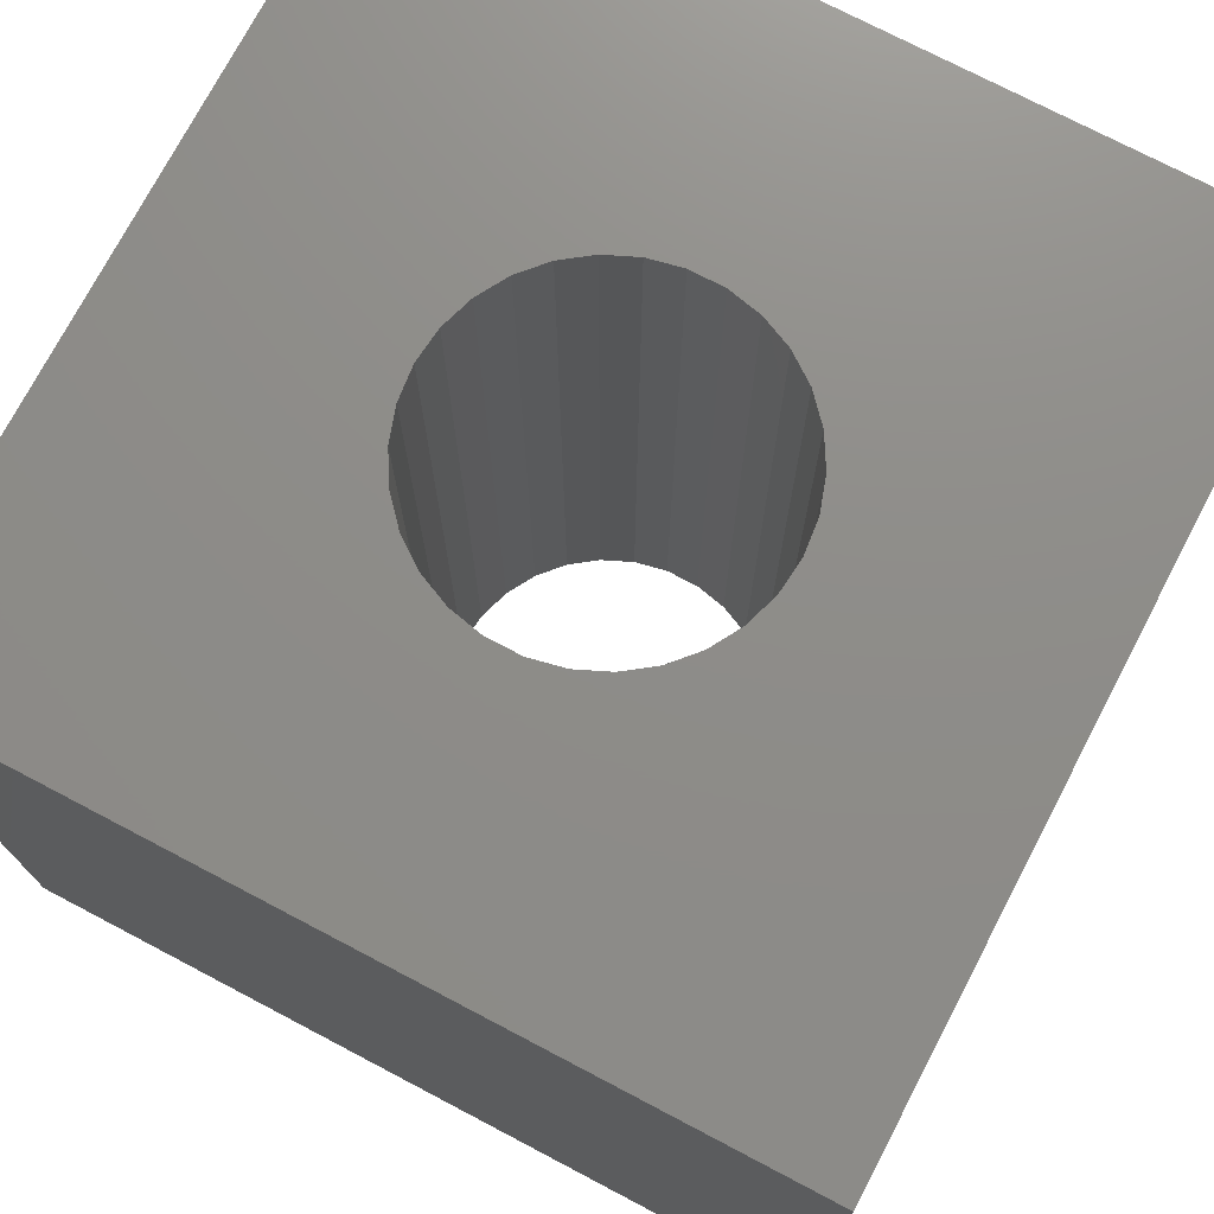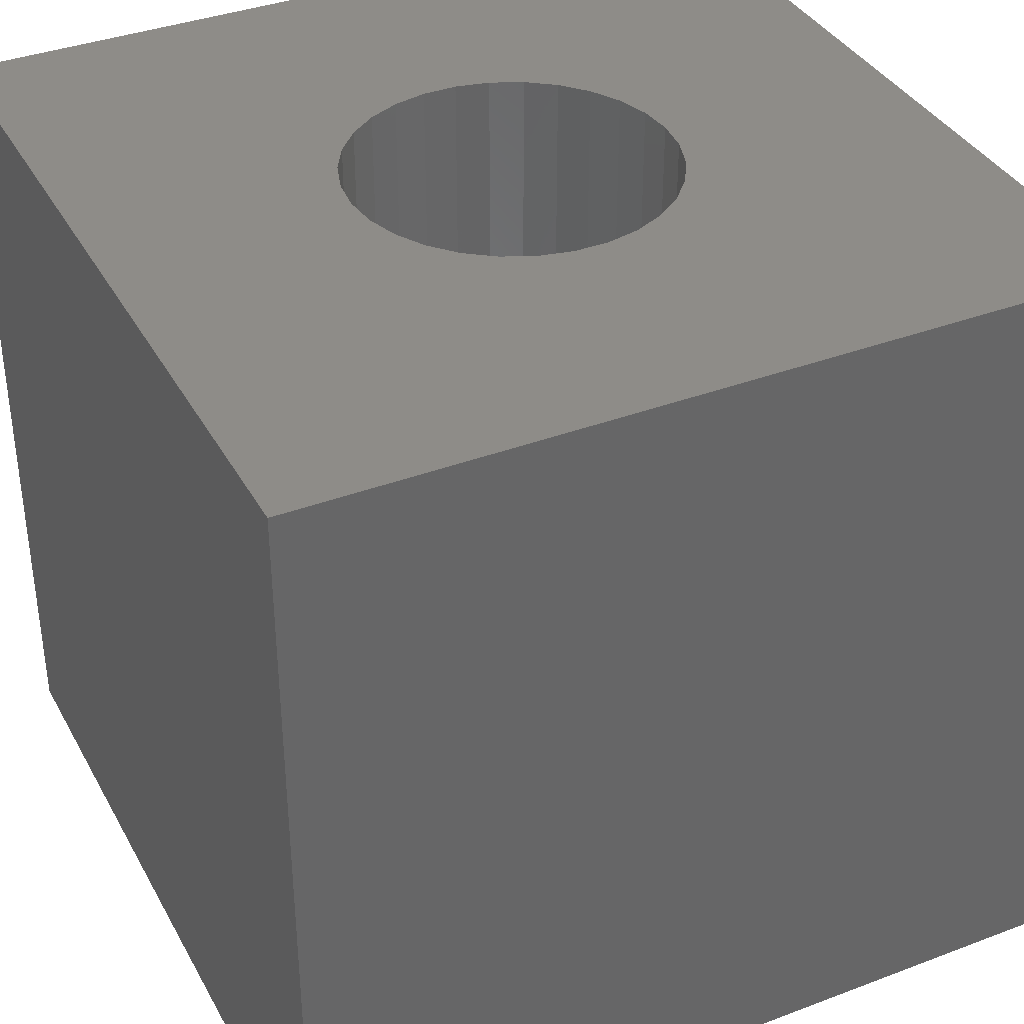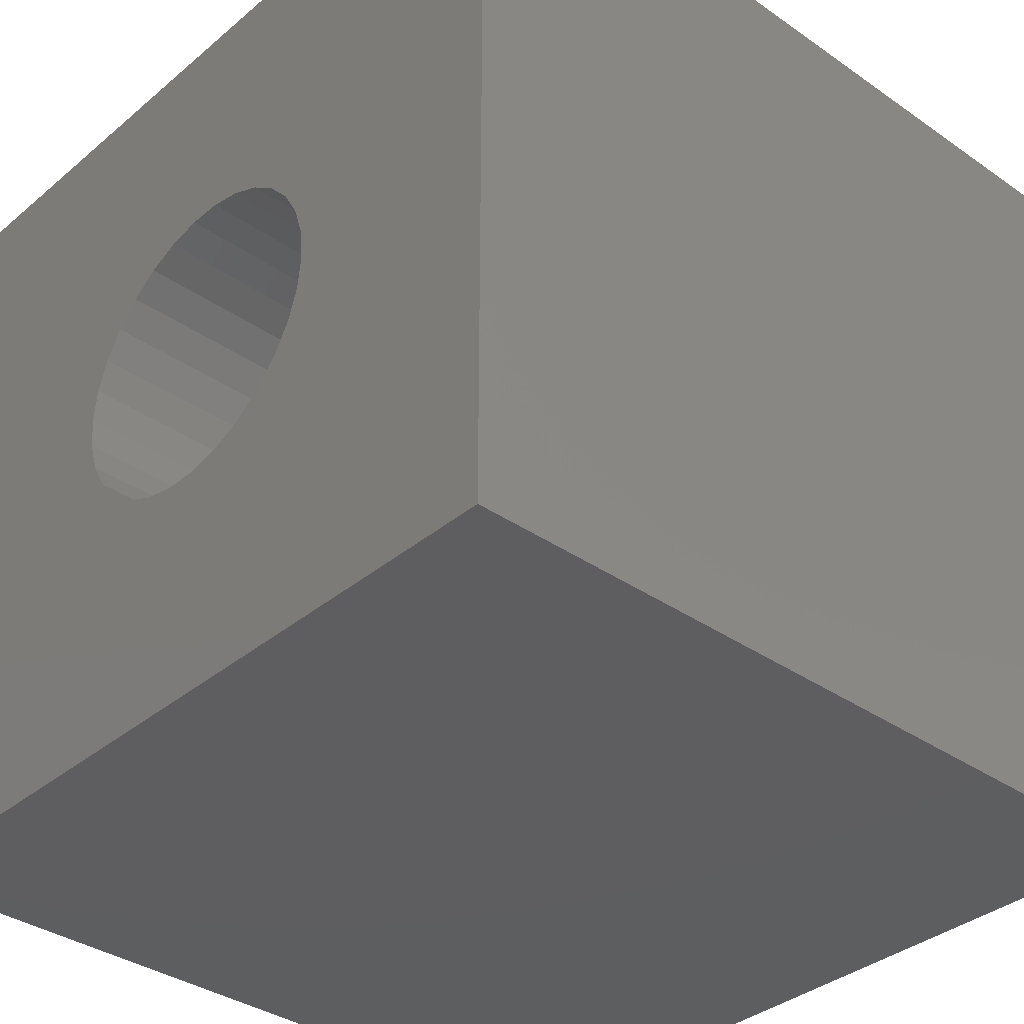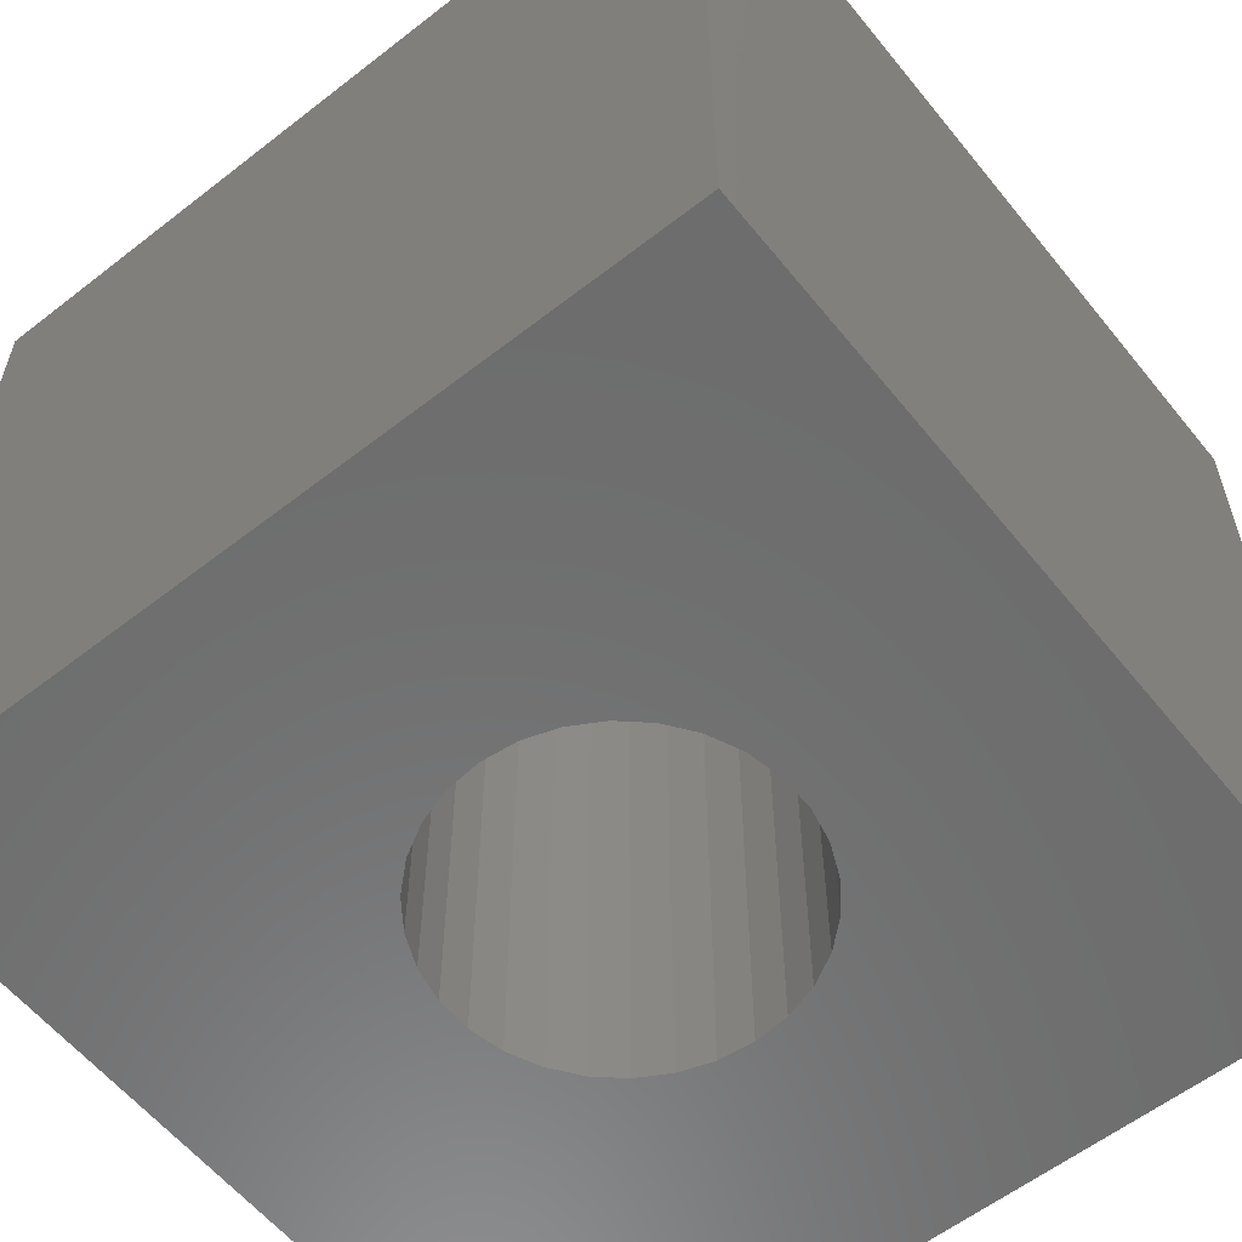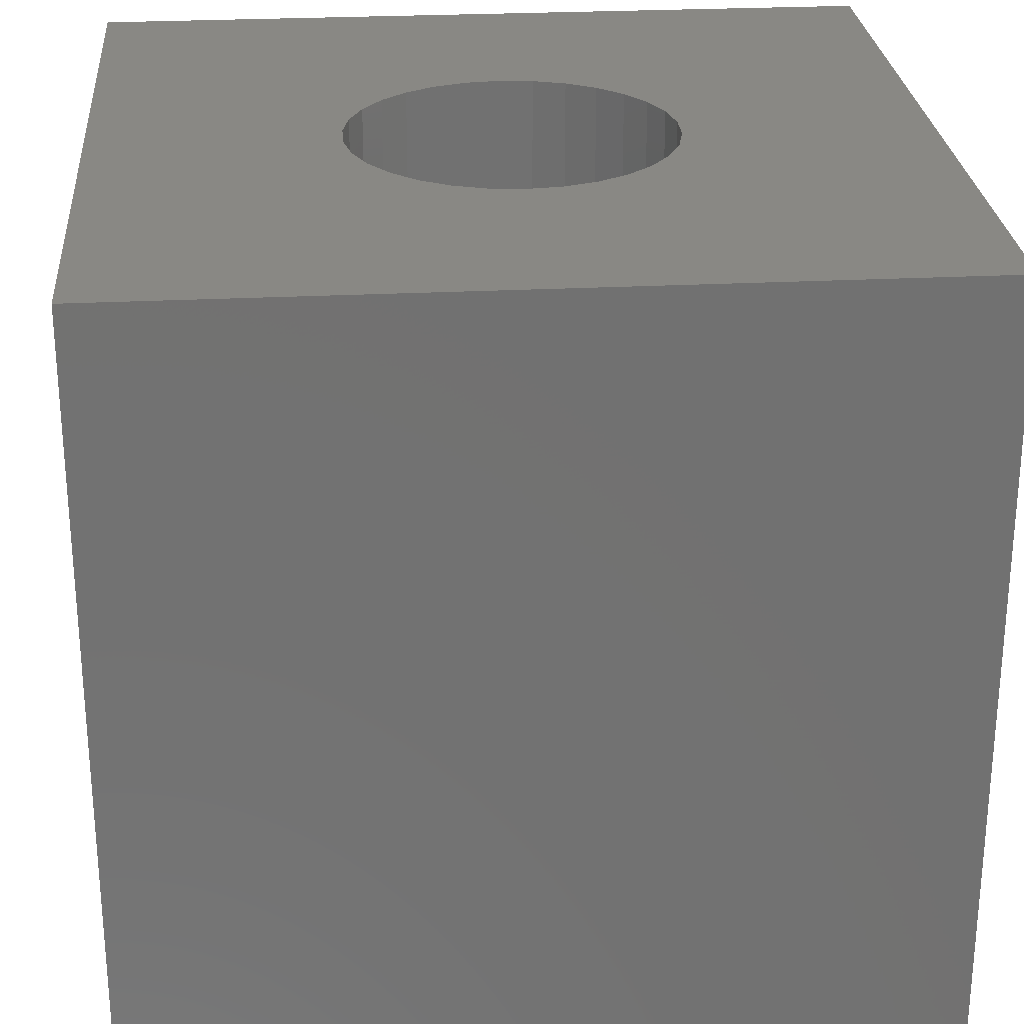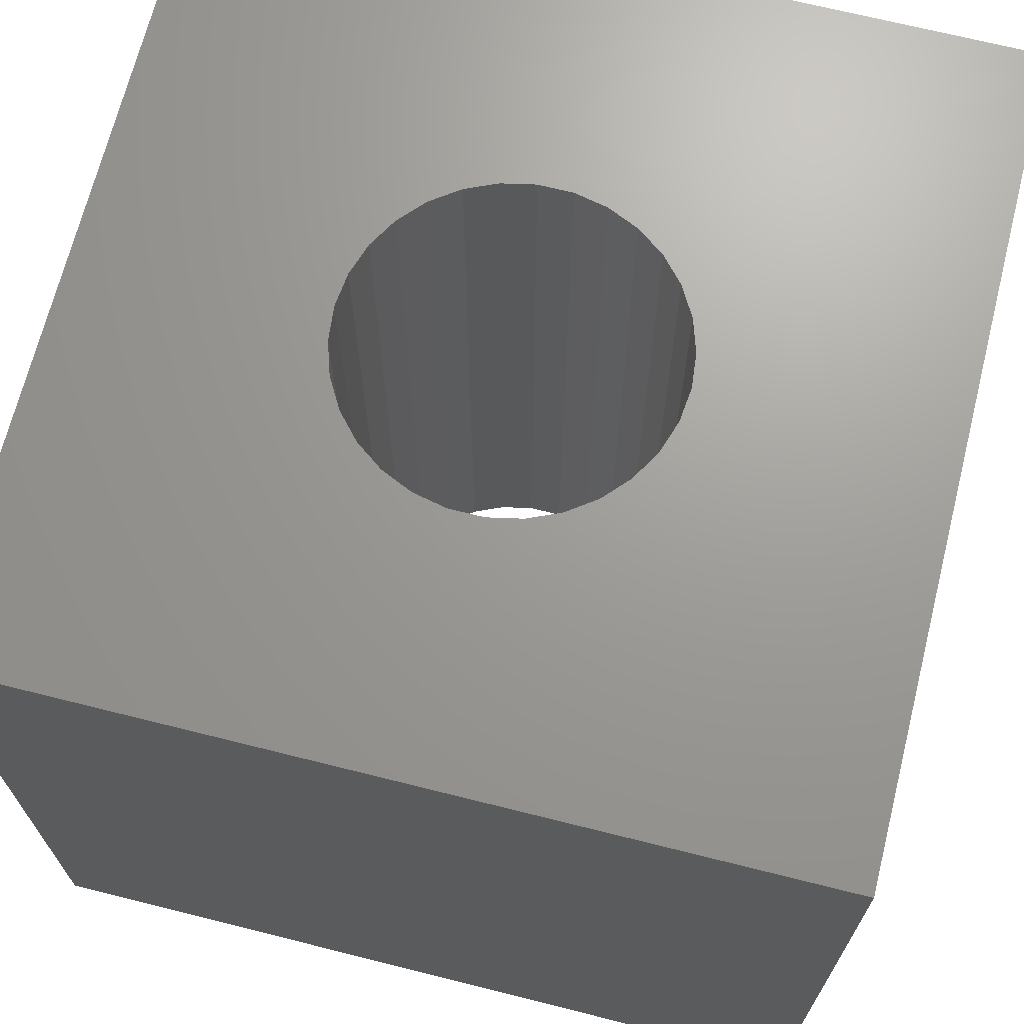
<metadata>
{"format":"stl","ext":"stl","renderer":"f3d","projection":"perspective","resolution":1024,"background":"white","views":[{"elev":74.4,"azim":27.7,"up":"+Y"},{"elev":37.2,"azim":-25.9,"up":"+Y"},{"elev":-35.8,"azim":47.6,"up":"+Z"},{"elev":-58.9,"azim":-51.3,"up":"+Y"},{"elev":26.5,"azim":-94.6,"up":"+Y"},{"elev":69.0,"azim":-165.9,"up":"+Y"}]}
</metadata>
<code>
# stl→obj: 68 verts, 136 faces
v 25 -25 25
v 25 25 -25
v 25 25 25
v 25 -25 -25
v -25 25 25
v -25 -25 25
v -25 -25 -25
v -25 25 -25
v 1.045 25 9.945
v 3.09 25 9.511
v 5 25 8.66
v 6.691 25 7.431
v 8.09 25 5.878
v 9.135 25 4.067
v 9.781 25 2.079
v 10 25 0
v 9.781 25 -2.079
v 1.045 25 -9.945
v -1.045 25 -9.945
v 3.09 25 -9.511
v 5 25 -8.66
v 6.691 25 -7.431
v 8.09 25 -5.878
v 9.135 25 -4.067
v -1.045 25 9.945
v -3.09 25 9.511
v -5 25 8.66
v -6.691 25 7.431
v -8.09 25 5.878
v -9.135 25 4.067
v -9.781 25 2.079
v -10 25 0
v -9.781 25 -2.079
v -9.135 25 -4.067
v -3.09 25 -9.511
v -8.09 25 -5.878
v -6.691 25 -7.431
v -5 25 -8.66
v -1.045 -25 9.945
v -3.09 -25 9.511
v -5 -25 8.66
v -6.691 -25 7.431
v -8.09 -25 5.878
v -9.135 -25 4.067
v -9.781 -25 2.079
v -10 -25 0
v -9.781 -25 -2.079
v -1.045 -25 -9.945
v 1.045 -25 -9.945
v -3.09 -25 -9.511
v -5 -25 -8.66
v -6.691 -25 -7.431
v -8.09 -25 -5.878
v -9.135 -25 -4.067
v 1.045 -25 9.945
v 3.09 -25 9.511
v 5 -25 8.66
v 6.691 -25 7.431
v 8.09 -25 5.878
v 9.135 -25 4.067
v 9.781 -25 2.079
v 10 -25 0
v 9.781 -25 -2.079
v 9.135 -25 -4.067
v 3.09 -25 -9.511
v 8.09 -25 -5.878
v 6.691 -25 -7.431
v 5 -25 -8.66
f 1 2 3
f 2 1 4
f 5 1 3
f 1 5 6
f 7 2 4
f 2 7 8
f 7 5 8
f 5 7 6
f 3 9 5
f 3 10 9
f 3 11 10
f 3 12 11
f 3 13 12
f 3 14 13
f 3 15 14
f 3 16 15
f 2 16 3
f 16 2 17
f 18 2 19
f 20 2 18
f 21 2 20
f 22 2 21
f 23 2 22
f 24 2 23
f 17 2 24
f 25 5 9
f 26 5 25
f 27 5 26
f 28 5 27
f 29 5 28
f 30 5 29
f 31 5 30
f 32 5 31
f 8 32 33
f 8 33 34
f 8 19 2
f 19 8 35
f 32 8 5
f 36 8 34
f 37 8 36
f 38 8 37
f 35 8 38
f 6 39 1
f 6 40 39
f 6 41 40
f 6 42 41
f 6 43 42
f 6 44 43
f 6 45 44
f 6 46 45
f 7 46 6
f 46 7 47
f 48 7 49
f 50 7 48
f 51 7 50
f 52 7 51
f 53 7 52
f 54 7 53
f 47 7 54
f 55 1 39
f 56 1 55
f 57 1 56
f 58 1 57
f 59 1 58
f 60 1 59
f 61 1 60
f 62 1 61
f 4 62 63
f 4 63 64
f 4 49 7
f 49 4 65
f 62 4 1
f 66 4 64
f 67 4 66
f 68 4 67
f 65 4 68
f 57 12 58
f 12 57 11
f 43 30 29
f 30 43 44
f 21 67 22
f 67 21 68
f 47 34 33
f 34 47 54
f 60 13 14
f 13 60 59
f 62 15 16
f 15 62 61
f 18 65 20
f 65 18 49
f 54 36 34
f 36 54 53
f 53 37 36
f 37 53 52
f 44 31 30
f 31 44 45
f 19 49 18
f 49 19 48
f 20 68 21
f 68 20 65
f 61 14 15
f 14 61 60
f 40 25 39
f 25 40 26
f 63 16 17
f 16 63 62
f 64 17 24
f 17 64 63
f 56 11 57
f 11 56 10
f 41 26 40
f 26 41 27
f 37 51 38
f 51 37 52
f 38 50 35
f 50 38 51
f 39 9 55
f 9 39 25
f 35 48 19
f 48 35 50
f 46 33 32
f 33 46 47
f 67 23 22
f 23 67 66
f 59 12 13
f 12 59 58
f 55 10 56
f 10 55 9
f 42 29 28
f 29 42 43
f 42 27 41
f 27 42 28
f 45 32 31
f 32 45 46
f 66 24 23
f 24 66 64

</code>
